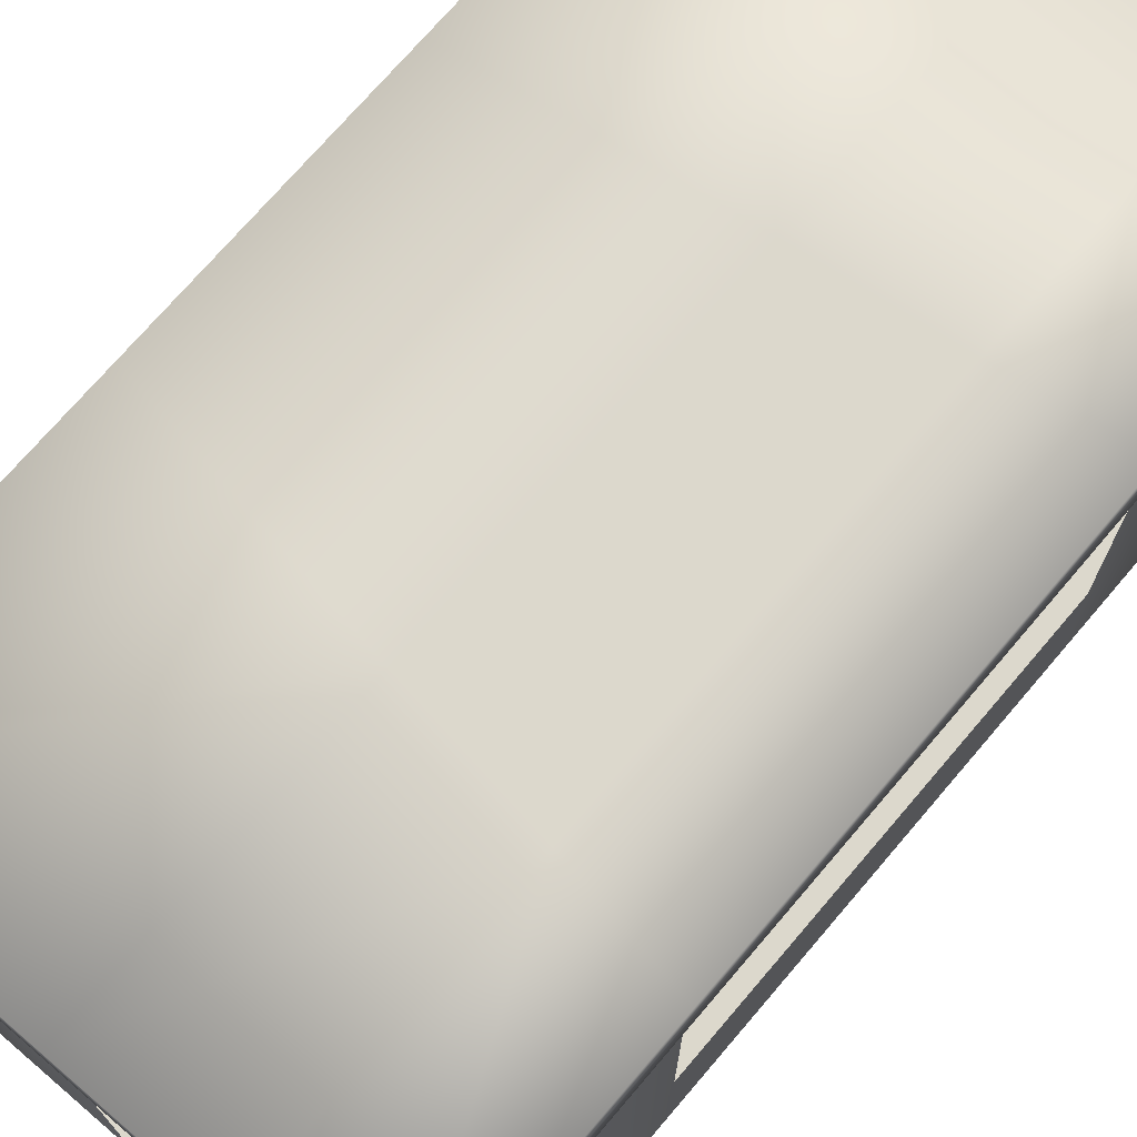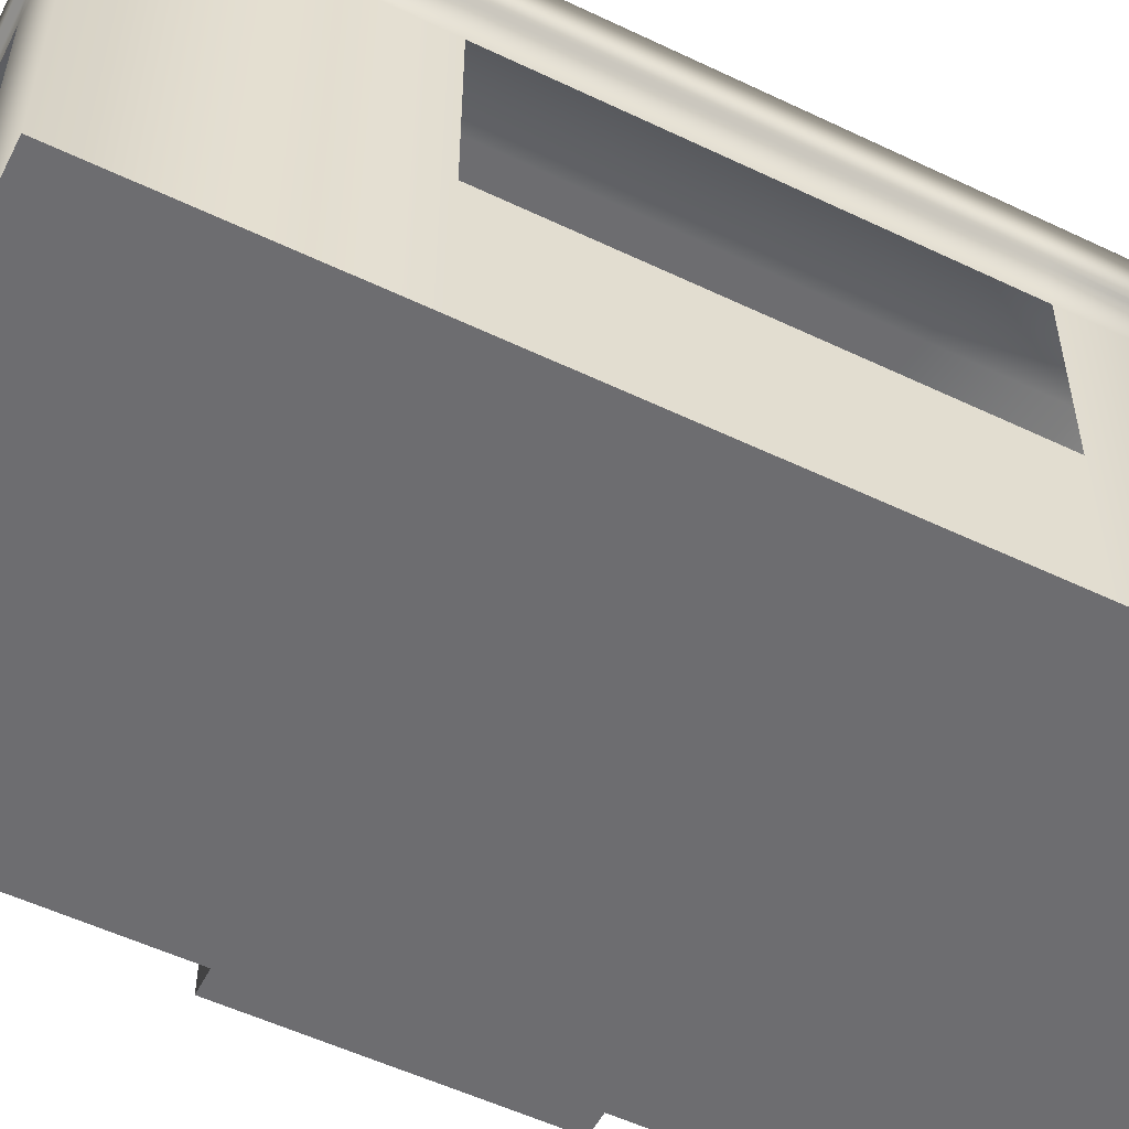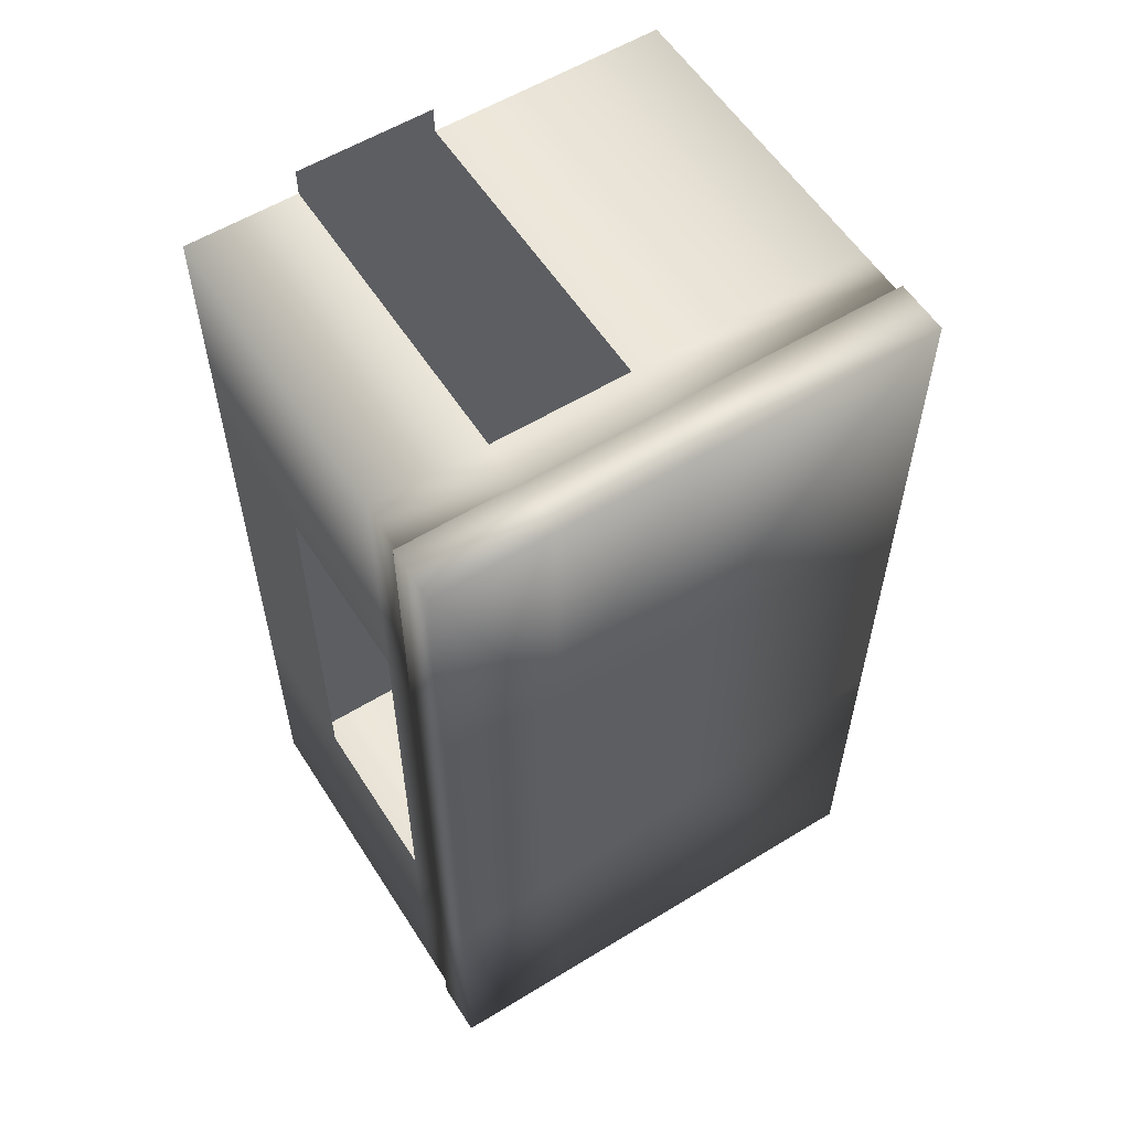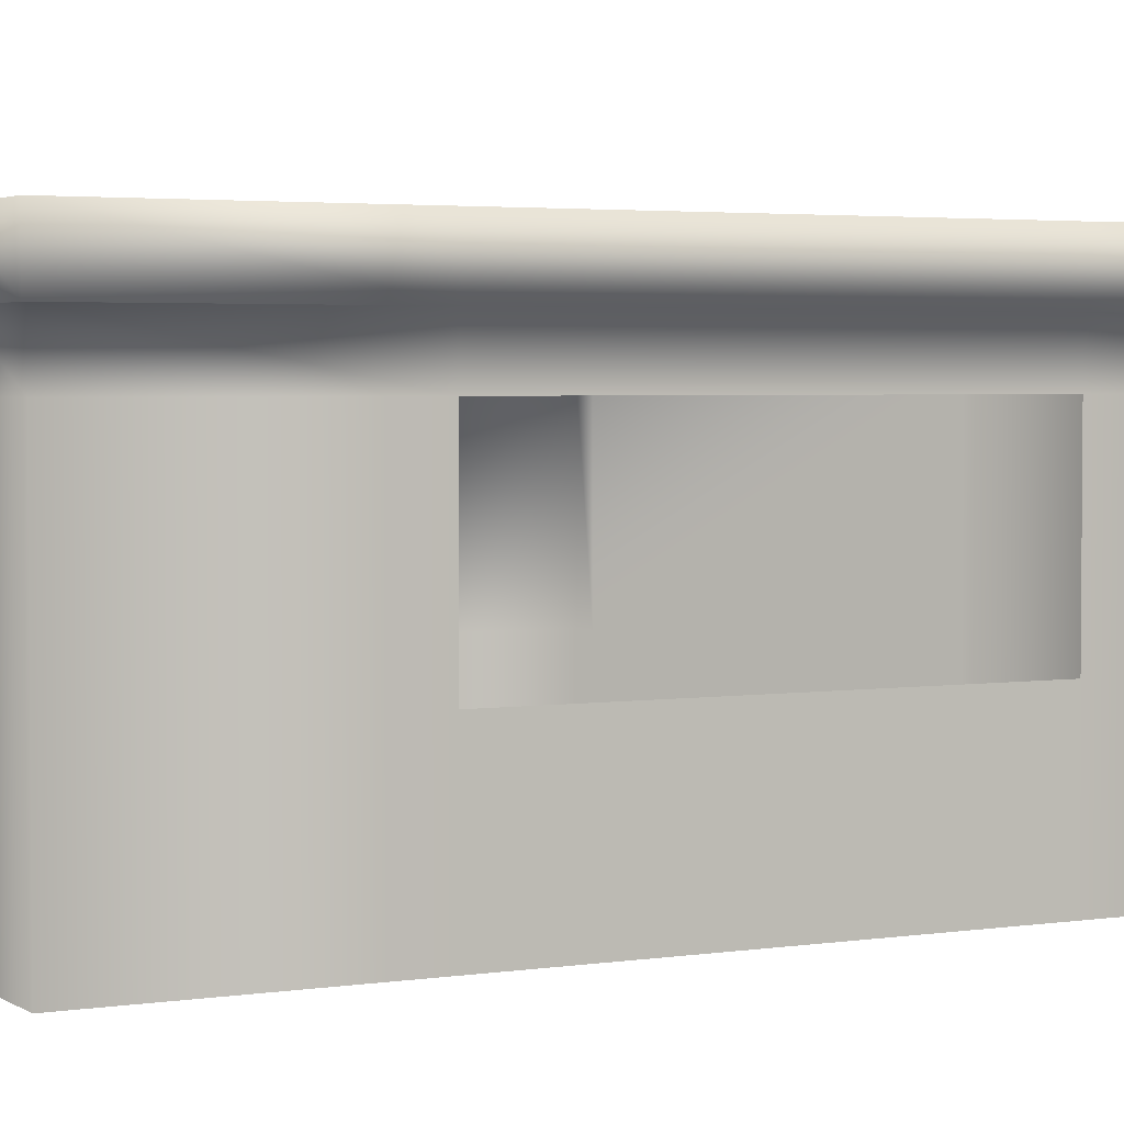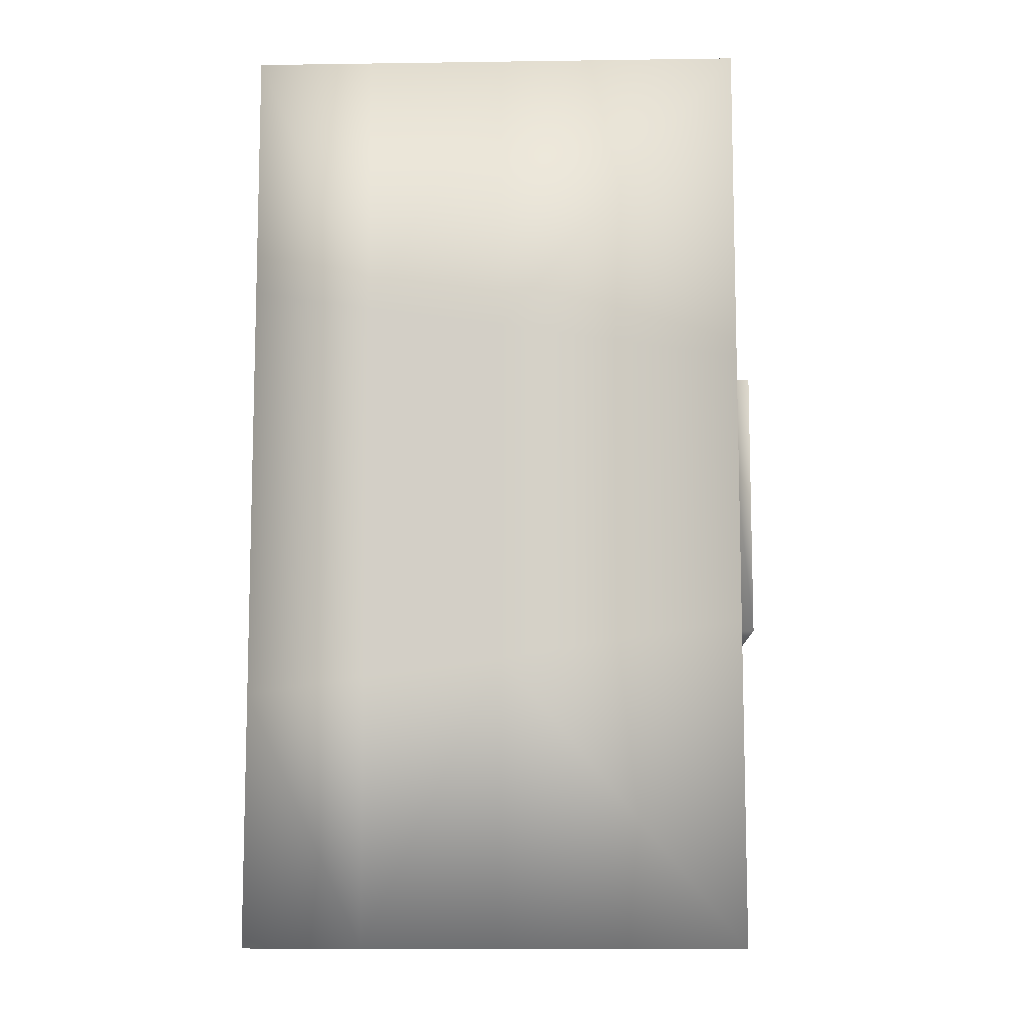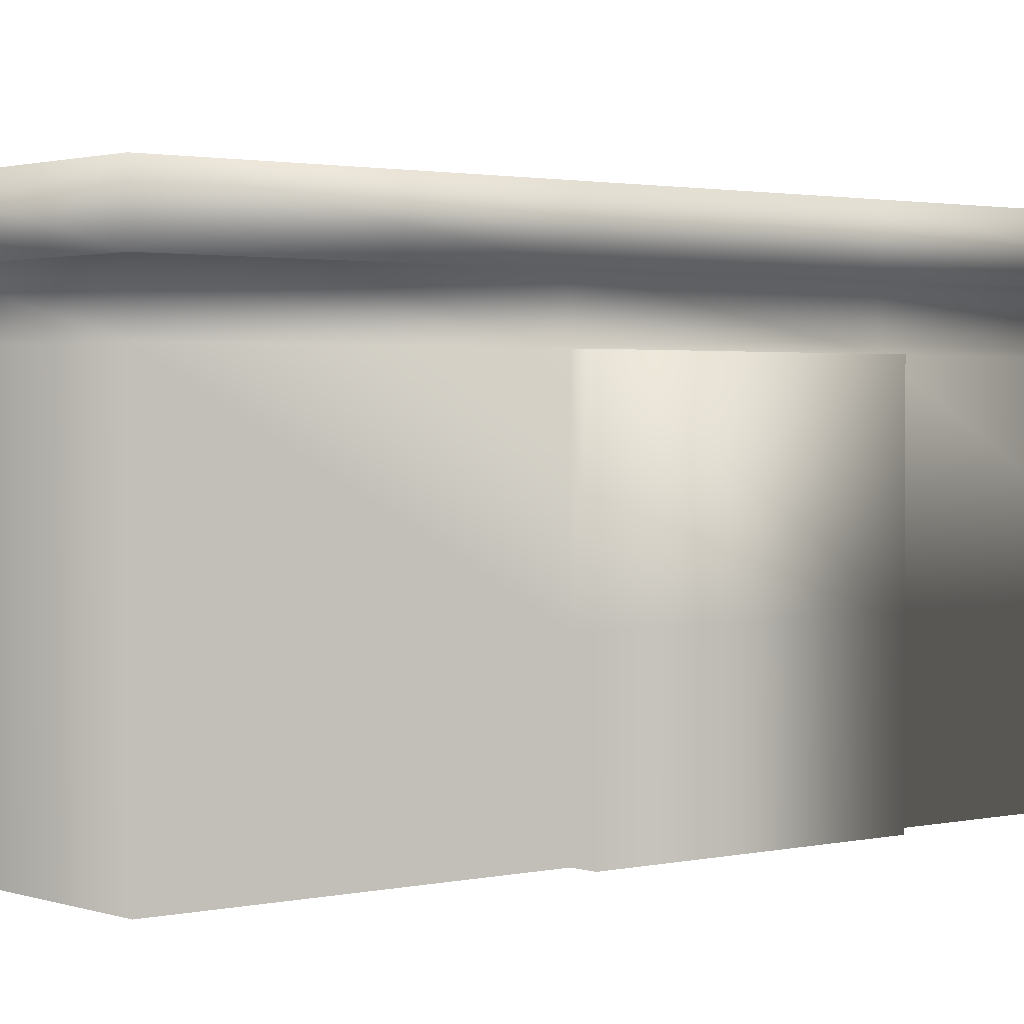
<metadata>
{"format":"obj","ext":"obj","renderer":"f3d","projection":"perspective","resolution":1024,"background":"white","views":[{"elev":72.7,"azim":40.5,"up":"+Y"},{"elev":-54.1,"azim":63.1,"up":"+Y"},{"elev":57.5,"azim":147.6,"up":"+Z"},{"elev":3.1,"azim":62.4,"up":"+Y"},{"elev":-9.7,"azim":-177.9,"up":"+Z"},{"elev":1.7,"azim":-129.6,"up":"+Y"}]}
</metadata>
<code>
v  -63.29 94.49 115.3
v  -63.29 94.49 33.47
v  -64.38 94.49 33.47
v  -64.38 94.49 116.4
v  33.06 94.49 115.3
v  -2.368 94.49 115.3
v  -2.368 94.49 116.4
v  33.06 94.49 116.4
v  -2.368 108.4 42.83
v  -64.38 108.4 33.47
v  -64.38 108.4 -36.2
v  -2.368 108.4 -45.64
v  62.07 94.49 115.3
v  63.16 94.49 116.4
v  33.06 -0 47.5
v  33.06 -0 115.3
v  62.07 -0 115.3
v  62.07 -0 52.09
v  -2.368 108.4 116.4
v  -64.38 108.4 116.4
v  -2.368 81.89 115.3
v  -63.29 81.89 115.3
v  62.07 81.89 52.09
v  62.07 81.89 115.3
v  62.07 94.49 52.09
v  33.06 81.89 -118
v  62.07 81.89 -118
v  62.07 94.49 -118
v  33.06 94.49 -118
v  -63.29 81.89 -36.2
v  -63.29 81.89 -118
v  -63.29 94.49 -118
v  -63.29 94.49 -36.2
v  -63.29 81.89 33.47
v  -63.29 0 -118
v  -63.29 0 -36.2
v  -2.368 0 -45.64
v  -2.368 0 -118
v  62.07 81.89 -55
v  62.07 94.49 -55
v  63.16 108.4 -55
v  33.06 108.4 -50.37
v  33.06 108.4 -119.1
v  63.16 108.4 -119.1
v  62.07 0 -55
v  33.06 0 -50.37
v  63.16 94.49 52.09
v  63.16 94.49 -55
v  -2.368 108.4 -119.1
v  63.16 94.49 -119.1
v  33.06 0 -118
v  62.07 0 -118
v  -63.29 -0 33.47
v  -69.59 0 -36.2
v  -69.59 -0 33.47
v  -63.29 37.8 33.47
v  -69.59 37.8 33.47
v  -69.59 81.89 33.47
v  -69.59 81.89 -36.2
v  -69.59 37.8 -36.2
v  62.07 37.8 -118
v  62.07 37.8 -55
v  -63.29 37.8 -36.2
v  -63.29 37.8 115.3
v  -63.29 37.8 -118
v  33.06 37.8 -118
v  62.07 37.8 52.09
v  62.07 37.8 115.3
v  -2.368 37.8 115.3
v  -2.368 37.8 -118
v  -2.368 81.89 -118
v  -2.368 -0 42.83
v  33.06 108.4 47.5
v  -2.368 94.49 -118
v  33.06 81.89 115.3
v  -63.29 -0 115.3
v  -2.368 -0 115.3
v  -64.38 108.4 -119.1
v  33.06 108.4 116.4
v  33.06 37.8 115.3
v  -64.38 94.49 -119.1
v  -64.38 94.49 -36.2
v  63.16 108.4 52.09
v  63.16 108.4 116.4
v  33.06 94.49 -119.1
v  -2.368 94.49 -119.1
v  -2.368 -0 122.3
v  33.06 -0 122.3
o Walls
g Walls
f 1 2 3
f 3 4 1
f 5 6 7
f 7 8 5
f 9 10 11
f 11 12 9
f 13 5 8
f 8 14 13
f 15 16 17
f 17 18 15
f 9 19 20
f 20 10 9
f 21 22 1
f 1 6 21
f 23 24 13
f 13 25 23
f 26 27 28
f 28 29 26
f 30 31 32
f 32 33 30
f 22 34 2
f 2 1 22
f 35 36 37
f 37 38 35
f 27 39 40
f 40 28 27
f 39 23 25
f 25 40 39
f 41 42 43
f 43 44 41
f 15 18 45
f 45 46 15
f 40 25 47
f 47 48 40
f 12 49 43
f 43 42 12
f 28 40 48
f 48 50 28
f 51 46 45
f 45 52 51
f 33 2 34
f 34 30 33
f 53 36 54
f 54 55 53
f 56 53 55
f 55 57 56
f 34 58 59
f 59 30 34
f 57 60 59
f 59 58 57
f 38 37 46
f 46 51 38
f 61 62 39
f 39 27 61
f 63 30 59
f 59 60 63
f 64 56 34
f 34 22 64
f 63 65 31
f 31 30 63
f 66 61 27
f 27 26 66
f 67 68 24
f 24 23 67
f 69 64 22
f 22 21 69
f 65 70 71
f 71 31 65
f 72 37 36
f 36 53 72
f 42 73 9
f 9 12 42
f 31 71 74
f 74 32 31
f 75 21 6
f 6 5 75
f 53 76 77
f 77 72 53
f 12 11 78
f 78 49 12
f 73 79 19
f 19 9 73
f 24 75 5
f 5 13 24
f 68 80 75
f 75 24 68
f 70 66 26
f 26 71 70
f 37 72 15
f 15 46 37
f 71 26 29
f 29 74 71
f 72 77 16
f 16 15 72
f 33 32 81
f 81 82 33
f 38 51 66
f 66 70 38
f 17 16 80
f 80 68 17
f 35 38 70
f 70 65 35
f 77 76 64
f 64 69 77
f 18 17 68
f 68 67 18
f 51 52 61
f 61 66 51
f 36 35 65
f 65 63 36
f 76 53 56
f 56 64 76
f 36 63 60
f 60 54 36
f 52 45 62
f 62 61 52
f 45 18 67
f 67 62 45
f 55 54 60
f 60 57 55
f 34 56 57
f 57 58 34
f 73 83 84
f 84 79 73
f 82 81 78
f 78 11 82
f 85 50 44
f 44 43 85
f 47 14 84
f 84 83 47
f 7 4 20
f 20 19 7
f 50 48 41
f 41 44 50
f 48 47 83
f 83 41 48
f 4 3 10
f 10 20 4
f 3 82 11
f 11 10 3
f 8 7 19
f 19 79 8
f 81 86 49
f 49 78 81
f 14 8 79
f 79 84 14
f 86 85 43
f 43 49 86
f 32 74 86
f 86 81 32
f 6 1 4
f 4 7 6
f 2 33 82
f 82 3 2
f 25 13 14
f 14 47 25
f 74 29 85
f 85 86 74
f 29 28 50
f 50 85 29
f 73 42 41
f 41 83 73
f 16 77 87
f 87 88 16

</code>
